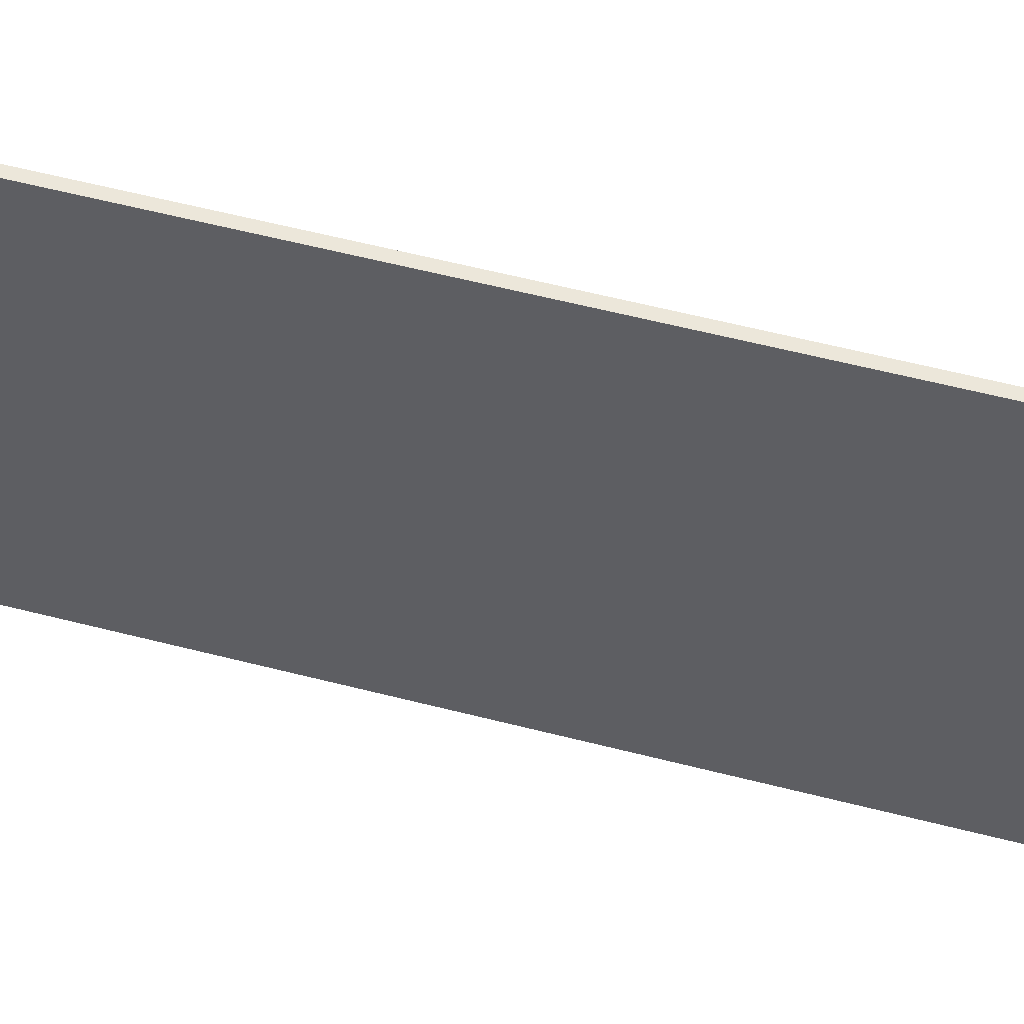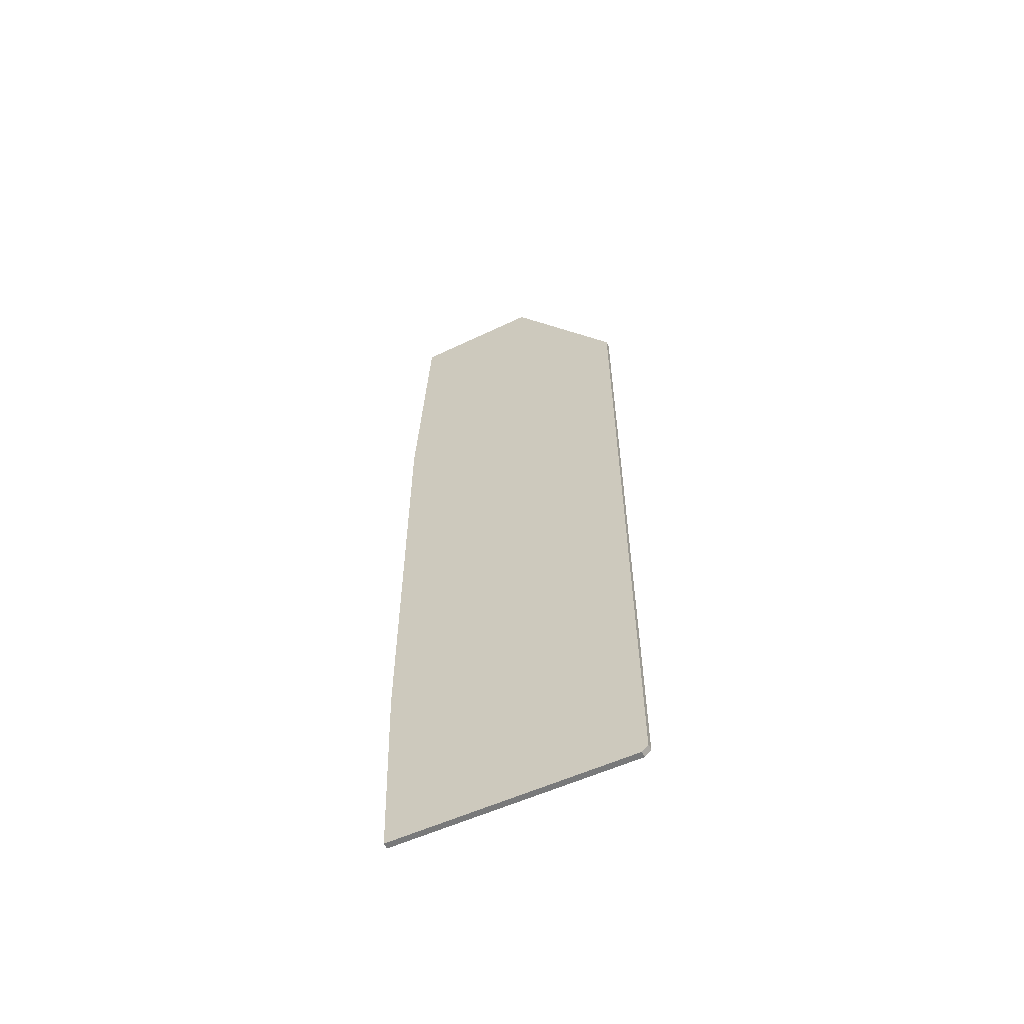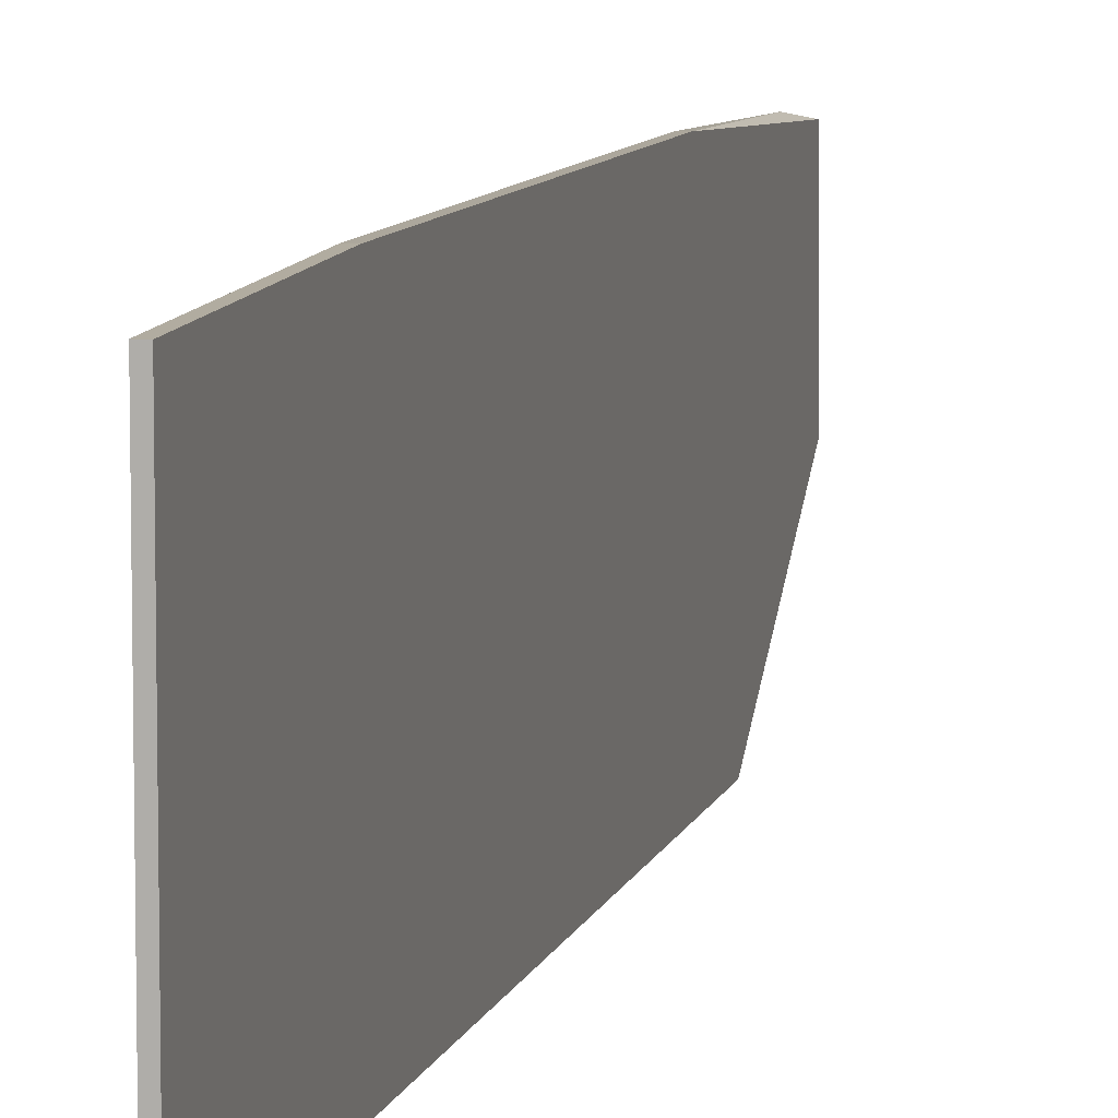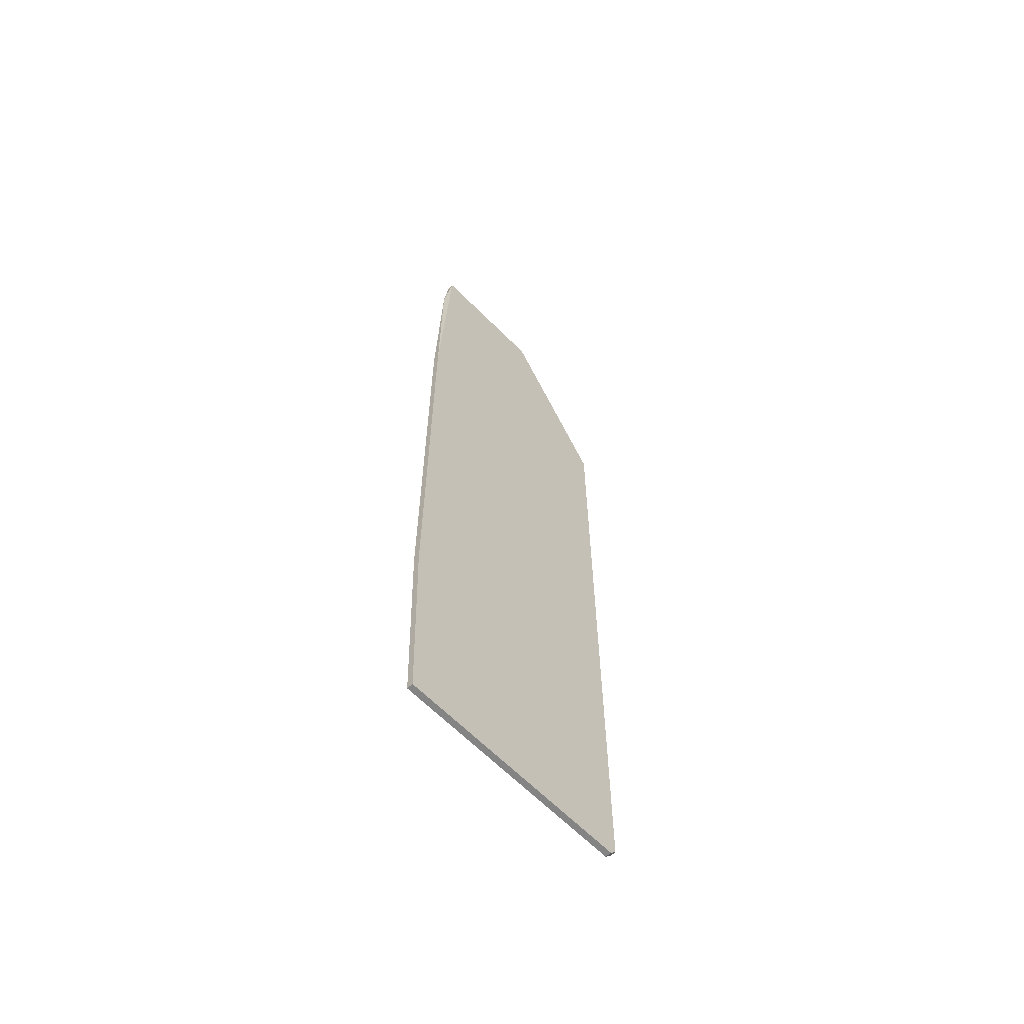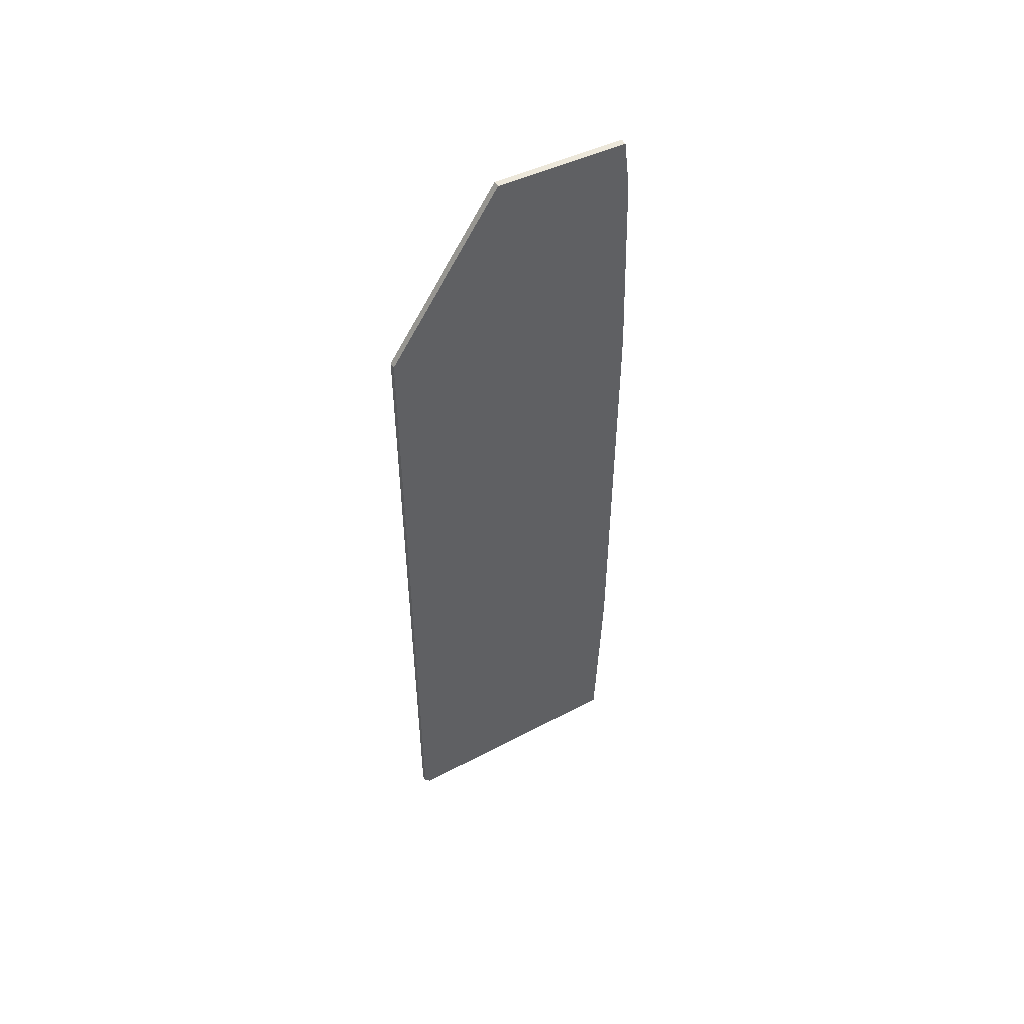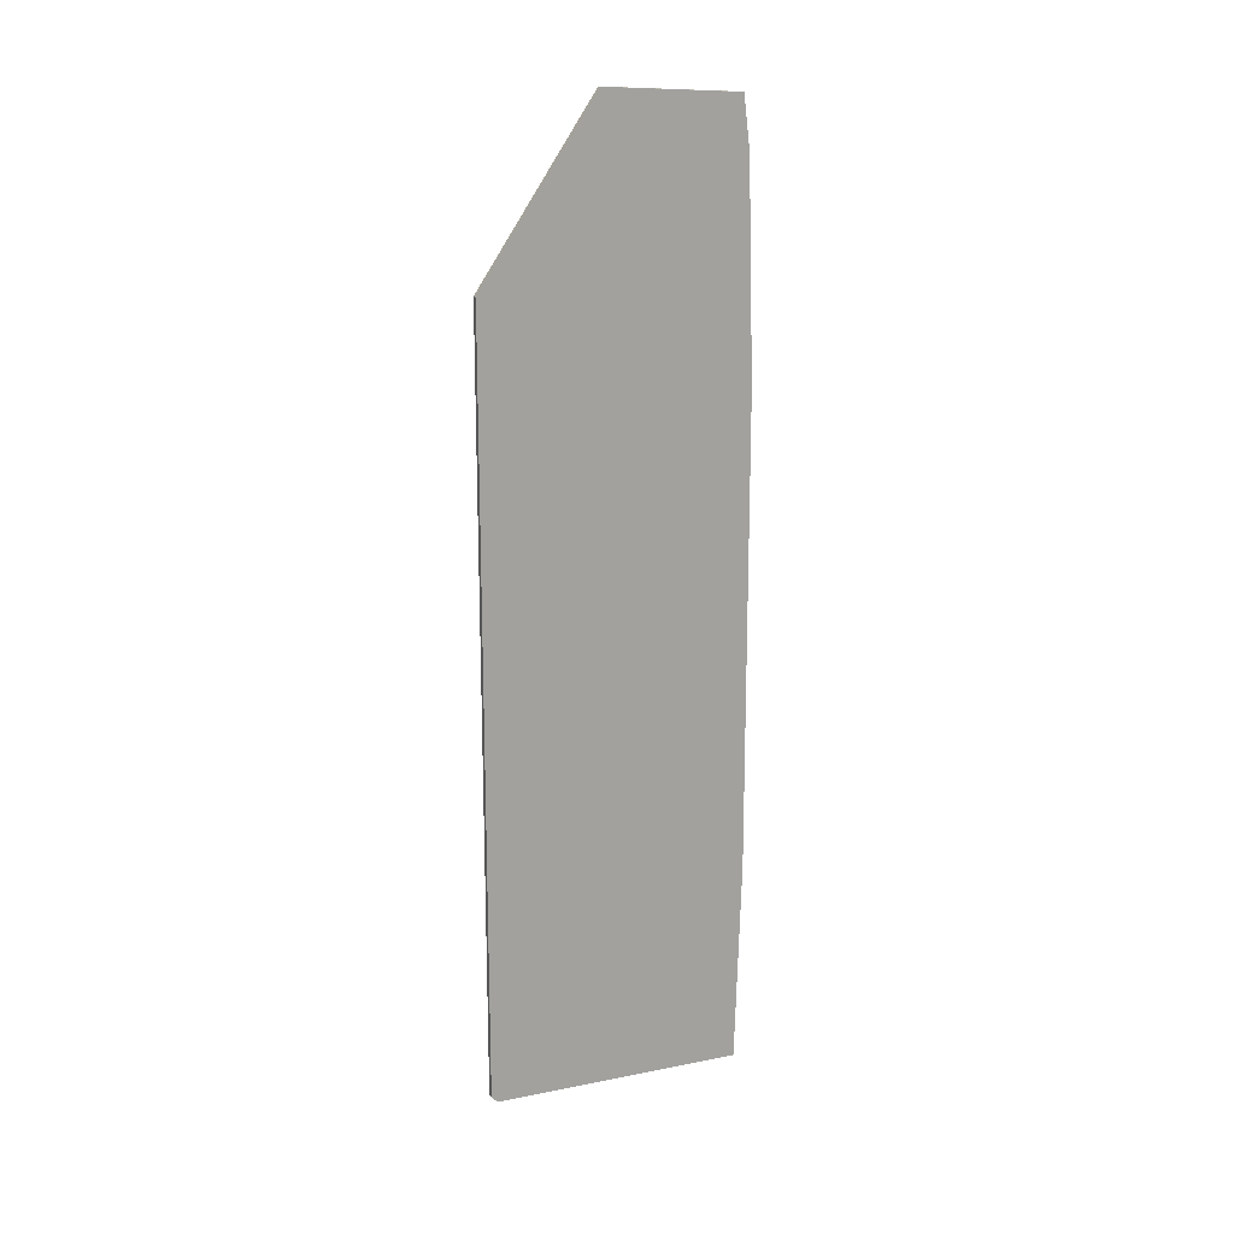
<metadata>
{"format":"obj","ext":"obj","renderer":"f3d","projection":"perspective","resolution":1024,"background":"white","views":[{"elev":52.2,"azim":106.0,"up":"+Y"},{"elev":-57.7,"azim":-64.8,"up":"+Z"},{"elev":8.4,"azim":-167.0,"up":"+Y"},{"elev":-61.5,"azim":-136.5,"up":"+Z"},{"elev":50.9,"azim":60.1,"up":"+Z"},{"elev":16.8,"azim":68.3,"up":"+Z"}]}
</metadata>
<code>
v -0.8919 0.4002 0.1983
v -0.8941 0.3141 -0.124
v -0.8919 0.3141 -0.124
v -0.8941 0.4024 -0.1262
v -0.8941 0.3141 0.1409
v -0.8919 0.4024 -0.1262
v -0.8941 0.4002 0.1983
v -0.8919 0.3141 0.1409
v -0.8941 0.3539 0.2006
v -0.8919 0.3539 0.2006
v -0.8941 0.4047 0.1078
v -0.8919 0.4047 -0.05554
v -0.8919 0.4047 0.1078
v -0.8941 0.3164 -0.1262
v -0.8941 0.4047 -0.05554
v -0.8919 0.4024 0.1806
v -0.8919 0.3164 -0.1262
f 14 6 17
f 2 3 5
f 4 2 5
f 1 3 6
f 4 5 7
f 3 1 8
f 5 3 8
f 5 8 9
f 1 7 9
f 7 5 9
f 8 1 10
f 9 8 10
f 1 9 10
f 4 7 11
f 1 6 12
f 6 4 12
f 12 11 13
f 1 12 13
f 3 2 14
f 2 4 14
f 4 6 14
f 4 11 15
f 12 4 15
f 11 12 15
f 7 1 16
f 11 7 16
f 13 11 16
f 1 13 16
f 6 3 17
f 3 14 17

</code>
